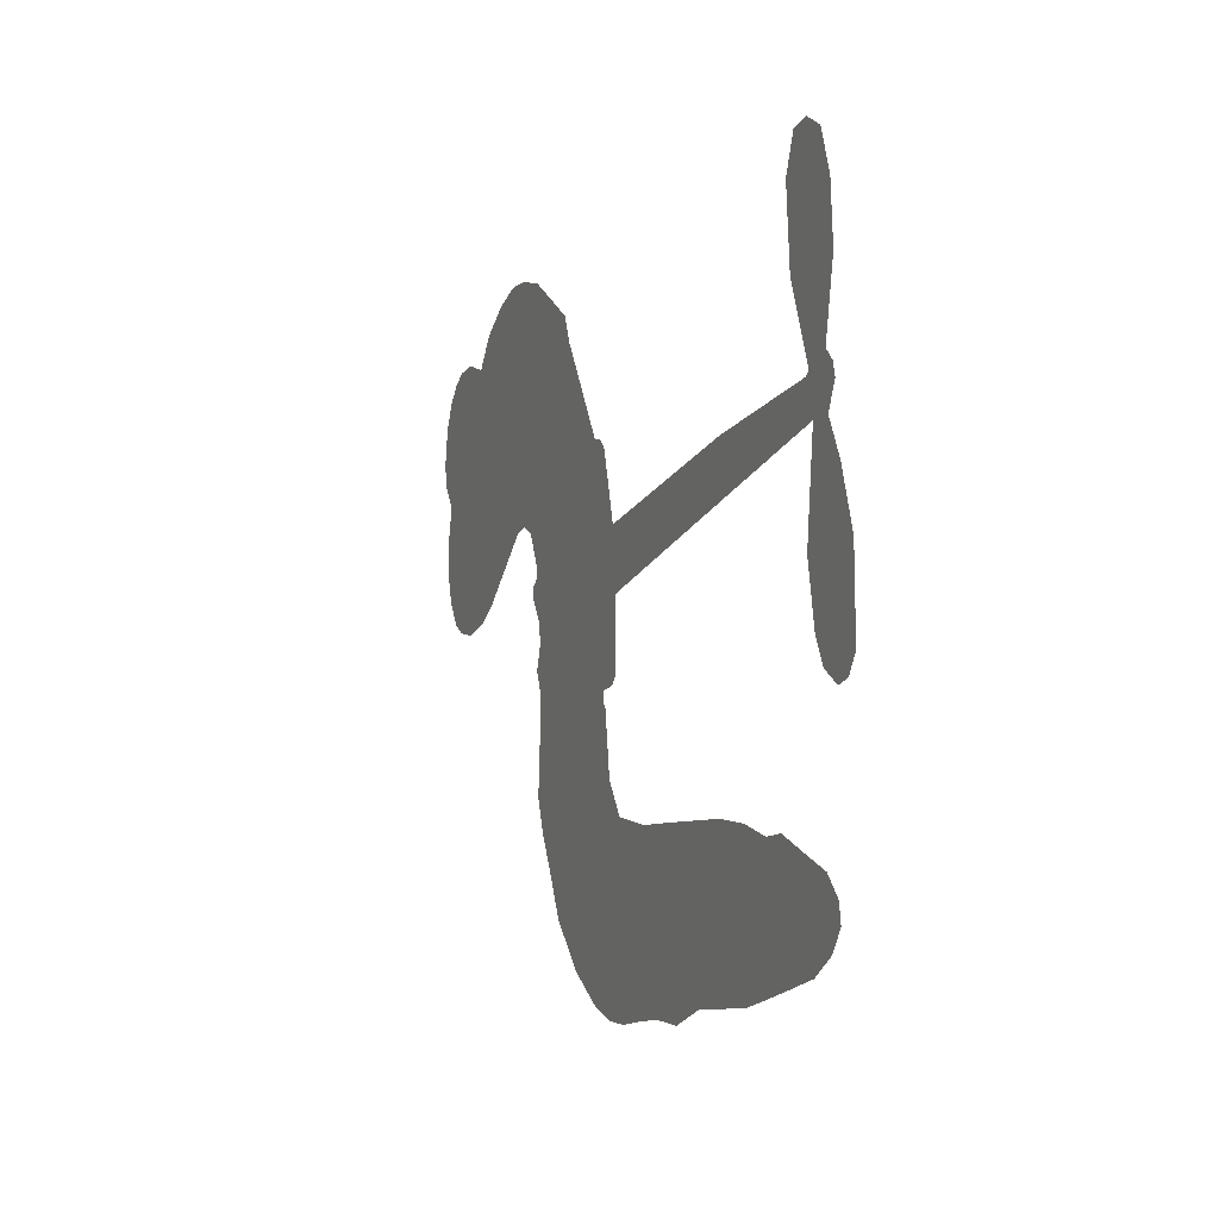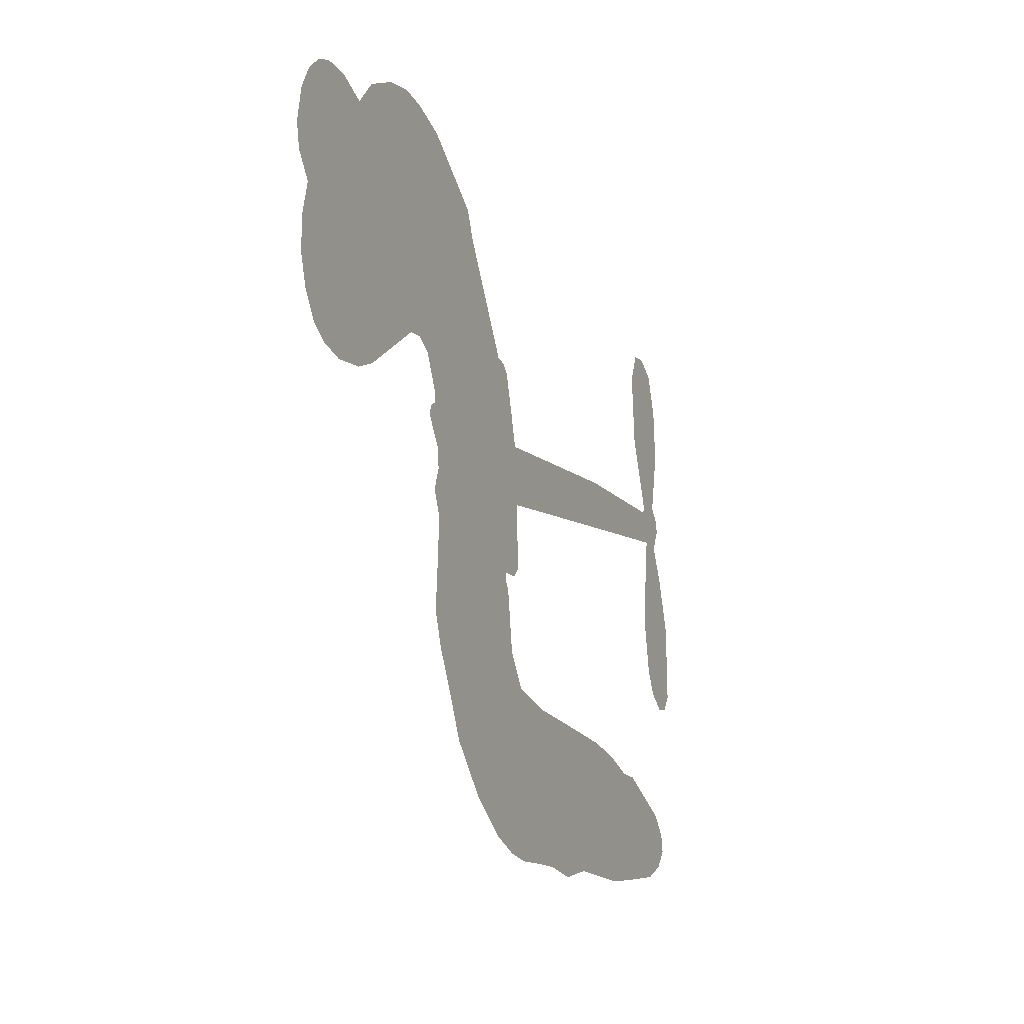
<metadata>
{"format":"obj","ext":"obj","renderer":"f3d","projection":"perspective","resolution":1024,"background":"white","views":[{"elev":-8.8,"azim":69.0,"up":"+Y"},{"elev":-17.3,"azim":-66.9,"up":"+Y"}]}
</metadata>
<code>
v -471.8 26.33 0
v -471.8 31.54 0
v -470.6 36.57 0
v -473.2 39.9 0
v -474 43.57 0
v -473 48.95 0
v -471.2 52.59 0
v -468.7 55.03 0
v -466 56.25 0
v -461.7 56.37 0
v -456.9 54.59 0
v -453.3 58.93 0
v -447.5 62.07 0
v -442.4 63.34 0
v -438 63 0
v -432.1 61.23 0
v -420.9 53.81 0
v -419.2 49.72 0
v -409.4 34.38 0
v -407.5 34.04 0
v -406.2 32.76 0
v -403 22.09 0
v -368.9 26.51 0
v -345.5 28.09 0
v -344.8 28.74 0
v -349.2 40.13 0
v -350.1 51.5 0
v -348 56.46 0
v -344.7 56.91 0
v -341.2 54.8 0
v -338.9 48.63 0
v -338.4 40.17 0
v -340.6 30.08 0
v -338.9 28.36 0
v -338.4 26.34 0
v -340.2 22.87 0
v -337.3 17.32 0
v -334.5 8.927 0
v -334.4 -2.872 0
v -336.2 -5.479 0
v -338.7 -5.999 0
v -342.1 -3.751 0
v -344 -0.06157 0
v -345.7 8.836 0
v -343.9 22.97 0
v -402.3 13 0
v -401.9 2.905 0
v -403.3 1.524 0
v -406.3 1.323 0
v -406.5 0.06285 0
v -405.6 -1.013 0
v -404.2 -10.16 0
v -400.7 -15.14 0
v -392.5 -16.67 0
v -369.6 -17.52 0
v -362.8 -18.54 0
v -357 -20.35 0
v -353 -20.23 0
v -341.9 -24.91 0
v -339.1 -27.93 0
v -338.7 -30.63 0
v -340.9 -33.46 0
v -345.2 -35.76 0
v -362.4 -38.65 0
v -375.9 -38.81 0
v -382.6 -40.62 0
v -388.7 -39.9 0
v -399.6 -40.52 0
v -404 -40.04 0
v -409 -38.33 0
v -416.2 -33.74 0
v -422.8 -27.02 0
v -429 -15.25 0
v -430.8 -10.31 0
v -430 3.405 0
v -431.6 6.826 0
v -430.4 10.21 0
v -430.7 13.28 0
v -433.4 17.2 0
v -433.1 18.74 0
v -431.7 19.7 0
v -431.7 21.03 0
v -434.4 26.2 0
v -437 27.68 0
v -439.8 27.26 0
v -451.5 18.49 0
v -455.4 16.64 0
v -461 15.72 0
v -465.3 16.58 0
v -467.9 18.25 0
v -470.4 21.92 0
v -373.1 18 0
v -344 27.15 0
v -429.3 20.49 0
v -408.5 1.117 0
v -404.9 -5.559 0
v -431.3 17.61 0
v -408.9 31.18 0
v -402.1 7.911 0
v -358.5 20.49 0
v -342.5 28.88 0
v -351.2 21.73 0
v -347.5 22.35 0
v -432.1 15.22 0
v -407.6 3.842 0
v -347 34.44 0
v -341.2 26.3 0
v -343.9 32.37 0
v -342.5 -29.91 0
v -338.2 -2.113 0
v -429.5 25.05 0
v -407.8 -2.045 0
v -429.2 15.68 0
v -463.6 22.08 0
v -465.1 50.85 0
v -439.1 32.41 0
v -404.5 27.41 0
v -404.7 4.199 0
v -357.2 27.3 0
v -351.3 27.7 0
v -412.7 4.168 0
v -414.8 32.09 0
v -426.1 12.21 0
v -433 31.52 0
v -406.6 8.465 0
v -346.3 25.14 0
v -413.5 -1.599 0
v -349.6 24.94 0
v -353 24.67 0
v -426.5 6.979 0
v -354.8 -27.31 0
v -344.8 15.9 0
v -345.8 52.6 0
v -339.5 35.13 0
v -334.5 3.028 0
v -467.1 43.11 0
v -354.8 21.11 0
v -354.9 -23.53 0
v -342.1 19.15 0
v -361.6 -25.57 0
v -347.5 -22.6 0
v -350.9 -25.28 0
v -440.8 55.43 0
v -400.9 -32.11 0
v -467.1 25.41 0
v -456.5 23.97 0
v -468.9 49.14 0
v -421.2 23.15 0
v -411.3 -8.588 0
v -349.6 45.82 0
v -343.4 36.5 0
v -469.4 40.15 0
v -463.7 36.21 0
v -465.6 39.55 0
v -458.7 41.3 0
v -462.8 42.8 0
v -353.8 -37.26 0
v -346.5 -27.29 0
v -440.5 59.61 0
v -427.3 48.73 0
v -401.4 -36.51 0
v -454.8 20.46 0
v -445.6 22.87 0
v -459.4 20.46 0
v -425.6 22.95 0
v -407.5 -8.169 0
v -408.7 -14.35 0
v -461.8 39.3 0
v -457.2 34.37 0
v -458.5 48.05 0
v -464.6 46.62 0
v -445 57.85 0
v -435.6 57.14 0
v -423.4 50.36 0
v -394.1 -40.14 0
v -405.9 -33.86 0
v -425 18.14 0
v -423.8 30.83 0
v -459.7 44.71 0
v -454.2 44.55 0
v -426.5 57.52 0
v -431.1 28.36 0
v -398 -34.66 0
v -394.7 -28.39 0
v -425.8 27.15 0
v -426.9 53.12 0
v -414.3 42.09 0
v -428.4 30.91 0
v -431 55.69 0
v -429.6 39.2 0
v -422.4 42.63 0
v -430.2 34.89 0
v -421.8 46.63 0
v -424.7 36.33 0
v -435.8 37.83 0
v -416.8 45.91 0
v -433.8 34.95 0
v -418.3 42.2 0
v -420.7 38.41 0
v -416.4 38.29 0
v -418.6 34.47 0
v -411.8 38.24 0
v -419 29.58 0
v -414.1 35.55 0
v -436.2 30.87 0
v -411.7 1.041 0
v -415.2 1.627 0
v -418.5 7.499 0
v -420 -2.868 0
v -342.2 50.96 0
v -345.7 48.04 0
v -345.6 43.26 0
v -461.3 27.94 0
v -460.4 24.2 0
v -412.1 22.45 0
v -467.3 33.1 0
v -445.9 30.67 0
v -404.7 -14.11 0
v -406.2 -21.25 0
v -403.4 -18.19 0
v -407.1 -17.67 0
v -413.8 -18.84 0
v -410.1 -20.26 0
v -400.2 -24.27 0
v -414.7 -26.03 0
v -402.7 -21.72 0
v -405.2 -26.88 0
v -398.1 -19.7 0
v -413.2 -22.52 0
v -425.8 -21.1 0
v -409.9 -25.92 0
v -460.6 52.04 0
v -461.9 48.82 0
v -449.2 58.24 0
v -452 54.24 0
v -447.5 54.09 0
v -449.9 48.68 0
v -435 62.12 0
v -437.3 59.93 0
v -405.9 -37.29 0
v -411.1 -33.6 0
v -453.5 38.8 0
v -429.3 59.38 0
v -435.7 48.85 0
v -422.7 9.295 0
v -422.3 4.489 0
v -417.8 15.27 0
v -421.9 13.65 0
v -418.6 11.44 0
v -413.7 9.507 0
v -422.7 -10.25 0
v -345.5 39.54 0
v -342.1 41.46 0
v -338.7 44.4 0
v -342.1 46.3 0
v -463.7 25.48 0
v -465.3 29.39 0
v -462 32.21 0
v -407.5 23.69 0
v -414.5 26.97 0
v -467.2 36.52 0
v -442.2 30.18 0
v -443.4 35.11 0
v -442.7 25.06 0
v -451 24.42 0
v -446.3 26.75 0
v -450.4 29.08 0
v -449.8 34.61 0
v -404.2 -30.47 0
v -401 -28.13 0
v -408.4 -29.87 0
v -412.7 -29.68 0
v -395.5 -23.75 0
v -380.9 -17.07 0
v -394 -20.17 0
v -391.1 -23.55 0
v -386.6 -16.85 0
v -390.2 -28.05 0
v -392 -31.89 0
v -383 -24.66 0
v -389.9 -19.81 0
v -395.6 -31.91 0
v -390.1 -35.81 0
v -387.1 -25.27 0
v -385.6 -21.06 0
v -385.2 -36.27 0
v -381.5 -20.99 0
v -384 -30.4 0
v -375.5 -25.61 0
v -387.9 -31.61 0
v -375.2 -17.3 0
v -379.1 -24.11 0
v -380.4 -28.21 0
v -375.9 -21.42 0
v -379.3 -34.02 0
v -370.4 -23.14 0
v -396.6 -15.92 0
v -454.7 50.57 0
v -455.4 41.48 0
v -456.9 38.39 0
v -452 41.89 0
v -450.7 45.2 0
v -449.3 38.72 0
v -444.1 45.62 0
v -448.2 42.32 0
v -444.9 39.35 0
v -440.4 38.54 0
v -438.5 35.73 0
v -437.3 43.35 0
v -442 42.18 0
v -434.4 52.98 0
v -438.4 51.98 0
v -431.5 49.8 0
v -443.4 51.16 0
v -440.1 47.78 0
v -432.6 45 0
v -418.5 3.681 0
v -421.1 0.8367 0
v -430.3 -3.448 0
v -425.7 1.426 0
v -430.2 -0.03413 0
v -427 -1.906 0
v -426.6 -6.892 0
v -415.3 6.505 0
v -410.3 7.314 0
v -409.8 12.15 0
v -426.8 -11.68 0
v -418.1 -21.53 0
v -469.1 28.94 0
v -408.3 27.41 0
v -418.3 25.74 0
v -421.9 27.06 0
v -416.8 21.15 0
v -412.1 29.6 0
v -448.6 20.68 0
v -446.6 33.94 0
v -453.5 35.07 0
v -454.6 30.66 0
v -458.5 30.6 0
v -381.5 -37.02 0
v -375.9 -30.48 0
v -453.1 47.68 0
v -446.9 50.59 0
v -433.9 41.27 0
v -422.4 -6.209 0
v -417.1 -8.607 0
v -430.6 -6.876 0
v -406 12.37 0
v -404.7 17.38 0
v -413.7 13.92 0
v -409.8 17.45 0
v -411.3 25.74 0
v -420.5 18.76 0
v -453.9 26.87 0
v -375.1 -34.65 0
v -369.2 -38.74 0
v -368.4 -31.36 0
v -372.5 -38.78 0
v -370.9 -34.93 0
v -366.5 -35.29 0
v -372.2 -31.39 0
v -370.5 -27.47 0
v -362.7 -31.08 0
v -366.3 -25.47 0
v -363.9 -22.34 0
v -360.2 -22.15 0
v -366.2 -18.04 0
v -387.7 15.5 0
v -385.9 24.3 0
v -407.1 20.07 0
v -413.9 18.14 0
v -362.7 -34.87 0
v -357.4 -32.94 0
v -358.1 -37.98 0
v -350.6 -30.41 0
v -367.3 -21.37 0
v -395 14.25 0
v -354.3 -30.94 0
v -349.5 -36.52 0
v -352 -33.83 0
v -347.9 -33.07 0
v -394.5 23.2 0
v -401.8 18.99 0
v -398.7 22.65 0
v -339.7 2.901 0
v -337.1 5.94 0
v -340.1 11.17 0
v -344.8 4.387 0
v -341.3 6.862 0
v -470.4 45.4 0
v -410.8 -4.621 0
v -414.7 -5.419 0
v -425.7 40.27 0
v -426.3 44.53 0
v -422.1 33.92 0
v -419.5 -30.35 0
v -418.8 -26.4 0
v -372.4 -19.95 0
v -423 -15.97 0
v -418.2 -16.79 0
v -413.9 -13.71 0
v -419.9 -13.18 0
v -411.1 -11.93 0
v -416.8 -11.9 0
v -365.7 -29.03 0
v -358.8 -28.88 0
v -358 -25.39 0
v -396.1 18.8 0
v -398.6 13.63 0
v -391.8 17.43 0
v -390.2 23.75 0
v -380.4 16.75 0
v -388.1 19.88 0
v -384 16.13 0
v -377.4 25.41 0
v -382.9 20.7 0
v -378.3 20.88 0
v -381.7 24.86 0
v -376.7 17.38 0
v -335.9 13.13 0
v -340.8 15.18 0
v -345.2 12.37 0
v -429.6 42.87 0
v -427.4 -18.17 0
v -421.8 -19.81 0
v -424.3 -24.05 0
v -420.8 -23.75 0
v -399 17.02 0
v -363 26.91 0
v -359.9 24.29 0
v -365.8 19.25 0
v -362.1 19.87 0
v -364.6 23.13 0
v -368.7 22.29 0
v -373.2 25.96 0
v -374.3 21.97 0
v -393.8 -35.23 0
v -397 -38.13 0
f 112 206 391
f 186 160 174
f 75 130 76
f 203 122 201
f 105 121 206
f 45 107 93
f 51 50 112
f 123 78 77
f 89 88 114
f 125 118 99
f 1 91 145
f 162 164 87
f 25 108 106
f 43 42 110
f 80 79 97
f 126 93 24
f 58 138 142
f 179 299 180
f 128 129 102
f 105 125 325
f 52 166 167
f 143 159 172
f 240 176 70
f 142 138 131
f 176 240 161
f 223 231 219
f 59 158 109
f 95 112 50
f 117 21 98
f 113 94 97
f 97 104 113
f 104 78 113
f 349 383 22
f 166 112 391
f 105 95 49
f 74 73 327
f 51 112 96
f 82 94 111
f 107 34 101
f 52 218 53
f 323 345 322
f 203 260 122
f 90 89 114
f 167 221 218
f 145 256 257
f 91 90 114
f 298 232 170
f 98 19 334
f 282 183 437
f 77 76 130
f 4 3 152
f 152 5 4
f 56 365 366
f 45 126 103
f 115 9 8
f 8 7 147
f 45 139 36
f 106 151 252
f 147 7 6
f 381 158 375
f 114 145 91
f 246 208 245
f 136 154 156
f 10 9 115
f 19 122 334
f 205 83 124
f 17 174 18
f 84 205 116
f 165 111 94
f 182 83 111
f 162 146 164
f 239 15 159
f 206 207 127
f 129 137 102
f 236 234 235
f 350 250 326
f 172 159 14
f 180 302 342
f 126 45 93
f 322 318 320
f 239 238 15
f 211 150 212
f 5 152 390
f 136 152 154
f 25 93 101
f 31 30 210
f 107 45 36
f 124 192 197
f 161 183 144
f 119 430 137
f 120 119 129
f 296 364 376
f 359 361 355
f 287 274 285
f 363 373 406
f 276 285 281
f 50 49 95
f 53 218 220
f 275 54 297
f 49 48 118
f 126 128 103
f 274 287 294
f 58 57 138
f 78 123 113
f 407 406 131
f 118 105 49
f 375 158 142
f 68 161 69
f 61 109 62
f 421 139 132
f 109 60 59
f 166 52 96
f 423 394 160
f 60 109 61
f 348 349 351
f 85 84 116
f 141 58 142
f 162 87 86
f 43 110 385
f 134 32 151
f 386 385 135
f 110 42 41
f 110 135 385
f 102 103 128
f 57 366 407
f 40 110 41
f 40 39 110
f 421 387 420
f 119 137 129
f 141 158 59
f 37 36 139
f 105 206 95
f 47 118 48
f 94 81 97
f 95 206 112
f 430 433 432
f 432 100 430
f 413 416 369
f 82 81 94
f 177 165 94
f 98 20 19
f 98 21 20
f 97 79 104
f 63 62 109
f 108 151 106
f 117 330 259
f 210 133 211
f 93 107 101
f 83 82 111
f 259 22 117
f 348 99 46
f 47 99 118
f 24 93 25
f 132 139 45
f 35 34 107
f 126 24 128
f 101 34 33
f 118 125 105
f 130 123 77
f 115 8 147
f 128 24 120
f 108 101 33
f 27 133 28
f 108 33 134
f 255 253 254
f 185 111 165
f 28 133 29
f 133 30 29
f 129 128 120
f 110 39 135
f 159 15 14
f 145 114 256
f 193 160 394
f 101 108 25
f 389 388 385
f 36 35 107
f 168 154 153
f 81 80 97
f 372 373 363
f 151 108 134
f 214 114 164
f 145 257 329
f 163 265 335
f 179 233 171
f 390 6 5
f 147 390 171
f 113 123 177
f 177 123 248
f 209 346 392
f 397 396 225
f 261 154 152
f 27 150 211
f 253 252 151
f 152 136 390
f 3 2 216
f 168 169 300
f 261 152 3
f 168 156 154
f 261 153 154
f 234 236 172
f 179 156 155
f 147 171 115
f 64 374 372
f 375 380 381
f 141 142 158
f 142 131 375
f 172 14 13
f 143 173 239
f 308 205 197
f 196 198 187
f 283 175 67
f 161 144 176
f 264 266 163
f 214 146 213
f 85 262 264
f 262 85 116
f 114 88 164
f 87 164 88
f 177 94 113
f 332 148 331
f 112 166 96
f 166 149 403
f 346 209 345
f 223 219 221
f 169 168 153
f 155 156 168
f 265 162 86
f 162 265 146
f 179 180 170
f 11 10 232
f 136 156 171
f 171 156 179
f 12 234 13
f 172 13 234
f 173 311 189
f 189 311 313
f 16 173 189
f 200 198 199
f 288 280 284
f 183 282 144
f 270 184 224
f 70 176 241
f 245 248 123
f 148 165 177
f 188 194 192
f 188 182 185
f 179 155 299
f 179 170 233
f 299 300 242
f 301 302 180
f 188 192 124
f 17 181 186
f 83 182 124
f 438 161 68
f 437 283 279
f 288 290 286
f 220 226 228
f 332 165 148
f 188 185 178
f 17 186 174
f 189 186 181
f 174 193 18
f 185 182 111
f 202 187 200
f 182 188 124
f 16 189 243
f 311 173 312
f 189 313 186
f 194 190 192
f 18 193 196
f 194 188 178
f 190 195 197
f 160 193 174
f 198 196 193
f 122 204 201
f 393 194 199
f 160 313 316
f 304 314 343
f 190 197 192
f 198 193 191
f 197 195 308
f 199 191 393
f 198 191 199
f 395 194 178
f 198 200 187
f 201 200 199
f 204 19 202
f 395 199 194
f 201 395 203
f 332 178 185
f 204 202 200
f 260 331 333
f 201 204 200
f 19 204 122
f 83 205 84
f 197 205 124
f 207 206 121
f 206 127 391
f 324 317 207
f 130 320 246
f 250 350 249
f 123 130 245
f 127 207 209
f 207 121 324
f 30 133 210
f 133 27 211
f 150 26 212
f 210 211 255
f 252 212 26
f 253 255 212
f 146 354 339
f 258 153 216
f 146 214 164
f 256 214 213
f 353 247 333
f 348 46 349
f 2 1 329
f 216 257 258
f 307 263 308
f 354 267 338
f 52 167 218
f 221 220 218
f 221 167 223
f 269 270 227
f 219 226 220
f 53 220 228
f 167 222 223
f 219 220 221
f 402 400 404
f 328 225 229
f 222 229 223
f 269 227 271
f 226 227 224
f 224 273 228
f 397 72 396
f 71 70 241
f 227 226 219
f 226 224 228
f 223 229 231
f 144 269 176
f 273 224 184
f 297 53 228
f 399 251 327
f 231 229 225
f 400 402 399
f 426 427 425
f 71 241 272
f 219 231 227
f 10 115 232
f 233 115 171
f 170 232 233
f 115 233 232
f 11 235 12
f 234 12 235
f 11 232 298
f 236 143 172
f 235 11 298
f 235 237 343
f 299 301 180
f 237 302 304
f 143 239 159
f 173 16 238
f 173 238 239
f 70 69 240
f 161 240 69
f 176 269 271
f 271 231 272
f 338 268 337
f 262 263 217
f 314 312 143
f 189 181 243
f 316 313 244
f 246 245 130
f 249 248 245
f 319 322 321
f 318 207 317
f 250 249 208
f 215 260 333
f 249 245 208
f 248 247 353
f 250 208 324
f 247 248 249
f 325 250 324
f 325 326 250
f 230 399 424
f 400 222 401
f 106 252 26
f 253 151 32
f 255 254 31
f 212 252 253
f 210 255 31
f 253 32 254
f 212 255 211
f 214 256 114
f 257 256 213
f 257 213 258
f 216 2 329
f 339 258 213
f 169 153 258
f 330 117 98
f 326 351 350
f 331 260 203
f 259 330 352
f 3 216 261
f 153 261 216
f 263 262 116
f 266 264 262
f 310 304 305
f 301 242 303
f 265 266 267
f 266 262 217
f 267 266 217
f 265 163 266
f 268 267 217
f 268 338 267
f 263 336 217
f 268 303 337
f 270 269 144
f 227 231 271
f 270 144 282
f 227 270 224
f 272 231 225
f 176 271 241
f 272 225 396
f 241 271 272
f 184 278 276
f 228 273 275
f 276 284 285
f 285 274 277
f 273 276 275
f 284 276 278
f 184 276 273
f 54 275 281
f 175 283 437
f 276 281 275
f 279 184 282
f 278 184 279
f 437 279 282
f 290 288 284
f 376 398 296
f 277 54 281
f 282 184 270
f 438 183 161
f 66 286 67
f 67 286 283
f 279 290 278
f 284 280 285
f 285 280 287
f 277 281 285
f 340 65 295
f 278 290 284
f 292 287 280
f 294 287 292
f 340 286 66
f 341 293 295
f 292 280 293
f 358 359 355
f 279 283 290
f 286 290 283
f 293 280 288
f 291 294 398
f 294 292 289
f 295 293 288
f 289 292 293
f 294 289 296
f 294 291 274
f 340 288 286
f 293 341 289
f 361 362 341
f 365 376 364
f 342 170 180
f 275 297 228
f 237 235 298
f 300 299 155
f 301 299 242
f 168 300 155
f 337 300 169
f 242 337 303
f 342 302 237
f 305 301 303
f 311 312 244
f 336 303 268
f 307 310 306
f 301 305 302
f 305 303 306
f 303 336 306
f 304 302 305
f 307 306 263
f 305 306 310
f 308 263 116
f 307 195 309
f 308 116 205
f 195 307 308
f 309 344 316
f 309 244 315
f 307 309 310
f 315 310 309
f 312 173 143
f 313 311 244
f 314 143 236
f 315 312 314
f 244 309 316
f 186 313 160
f 343 314 236
f 315 314 304
f 315 304 310
f 244 312 315
f 344 309 195
f 393 394 423
f 208 246 317
f 318 317 246
f 75 320 130
f 207 318 209
f 323 251 345
f 320 318 246
f 320 321 322
f 322 319 323
f 320 75 321
f 318 322 209
f 347 74 323
f 327 323 74
f 317 324 208
f 325 324 121
f 105 325 121
f 326 325 125
f 348 326 125
f 350 247 249
f 230 425 399
f 323 327 251
f 427 397 328
f 73 399 327
f 145 329 1
f 216 329 257
f 334 330 98
f 215 352 260
f 332 331 203
f 331 148 333
f 178 332 203
f 332 185 165
f 353 333 148
f 371 247 350
f 122 260 334
f 334 260 352
f 336 263 306
f 265 86 335
f 268 217 336
f 300 337 242
f 337 169 338
f 169 258 339
f 265 354 146
f 146 339 213
f 169 339 338
f 65 340 66
f 288 340 295
f 65 355 295
f 341 295 355
f 237 298 342
f 170 342 298
f 235 343 236
f 304 343 237
f 195 190 344
f 423 344 190
f 346 345 251
f 322 345 209
f 399 425 400
f 391 392 149
f 99 348 125
f 323 319 347
f 413 410 368
f 259 370 22
f 215 351 370
f 326 348 351
f 371 333 247
f 370 351 349
f 371 215 333
f 259 352 215
f 334 352 330
f 148 177 353
f 248 353 177
f 267 354 265
f 339 354 338
f 360 363 357
f 289 341 362
f 357 359 360
f 358 356 359
f 364 140 365
f 360 359 356
f 355 65 358
f 361 359 357
f 356 64 360
f 364 405 140
f 361 357 362
f 355 361 341
f 357 363 405
f 289 362 296
f 360 64 372
f 374 157 373
f 296 362 364
f 362 357 405
f 366 365 140
f 398 376 55
f 366 140 407
f 56 366 57
f 417 415 418
f 365 56 367
f 428 384 383
f 22 370 349
f 215 370 259
f 350 351 371
f 215 371 351
f 373 157 380
f 363 360 372
f 378 375 131
f 373 378 406
f 372 374 373
f 381 380 379
f 365 367 376
f 55 376 367
f 377 410 408
f 46 383 349
f 406 378 131
f 373 380 378
f 63 381 379
f 380 375 378
f 157 379 380
f 63 109 381
f 158 381 109
f 408 382 384
f 22 383 384
f 386 135 38
f 377 408 428
f 428 46 409
f 385 386 389
f 387 386 38
f 389 44 388
f 421 420 37
f 422 44 387
f 386 387 389
f 43 385 388
f 44 389 387
f 171 390 136
f 6 390 147
f 392 391 127
f 166 391 149
f 209 392 127
f 149 392 346
f 394 393 191
f 190 194 393
f 193 394 191
f 423 160 316
f 203 395 178
f 199 395 201
f 272 396 71
f 222 328 229
f 328 397 225
f 291 398 55
f 294 296 398
f 400 328 222
f 401 222 167
f 399 402 251
f 167 403 401
f 404 149 346
f 404 400 401
f 346 251 402
f 166 403 167
f 404 403 149
f 404 401 403
f 346 402 404
f 140 405 363
f 362 405 364
f 407 131 138
f 363 406 140
f 407 138 57
f 140 406 407
f 410 377 368
f 413 411 410
f 428 408 384
f 382 408 410
f 413 414 416
f 382 410 411
f 369 411 413
f 416 414 412
f 436 434 435
f 413 368 414
f 417 416 412
f 92 436 419
f 418 369 416
f 417 419 436
f 139 421 37
f 417 418 416
f 417 412 419
f 387 38 420
f 422 421 132
f 344 423 316
f 421 422 387
f 393 423 190
f 72 397 427
f 399 73 424
f 400 425 328
f 425 427 328
f 425 230 426
f 72 427 426
f 46 428 383
f 377 428 409
f 119 429 430
f 137 430 100
f 432 433 431
f 429 23 433
f 434 431 433
f 433 430 429
f 434 433 23
f 415 417 436
f 92 431 434
f 434 436 92
f 434 23 435
f 415 436 435
f 437 183 438
f 68 175 438
f 437 438 175

</code>
